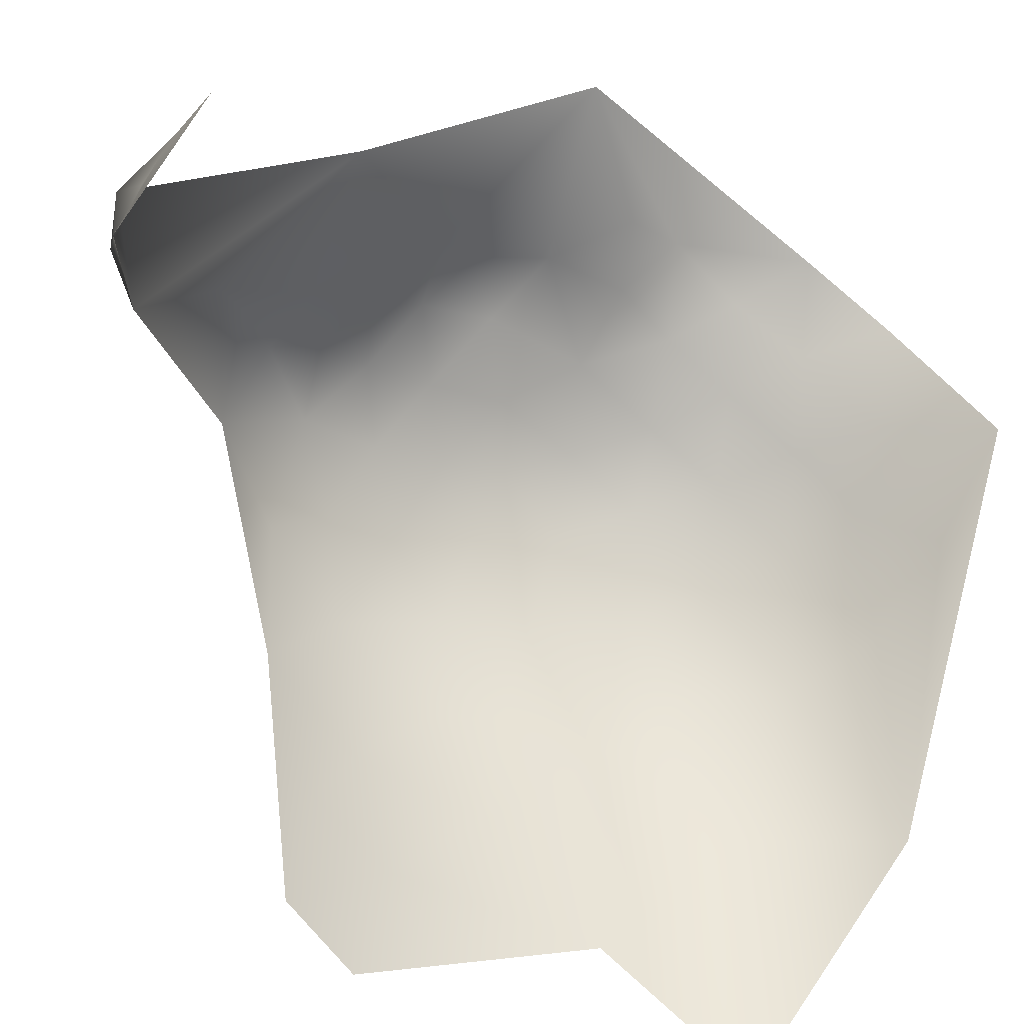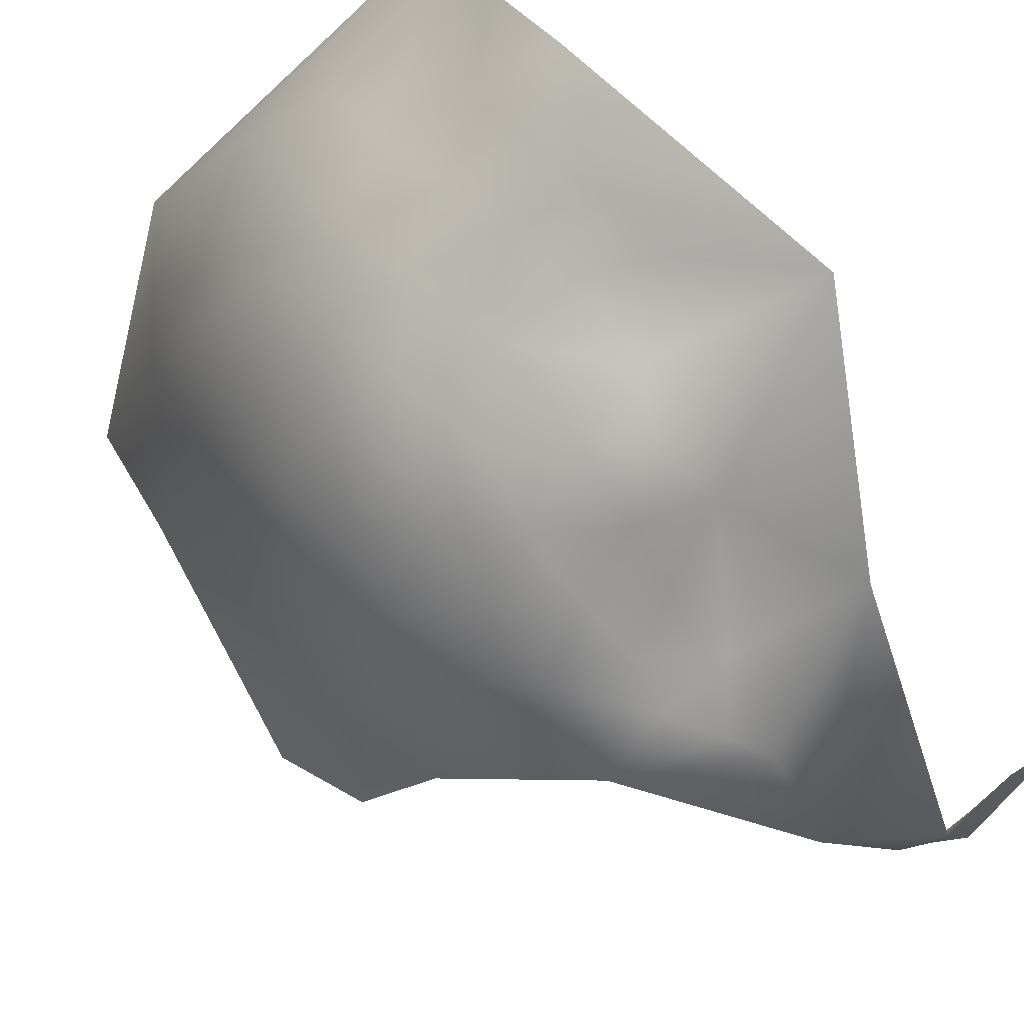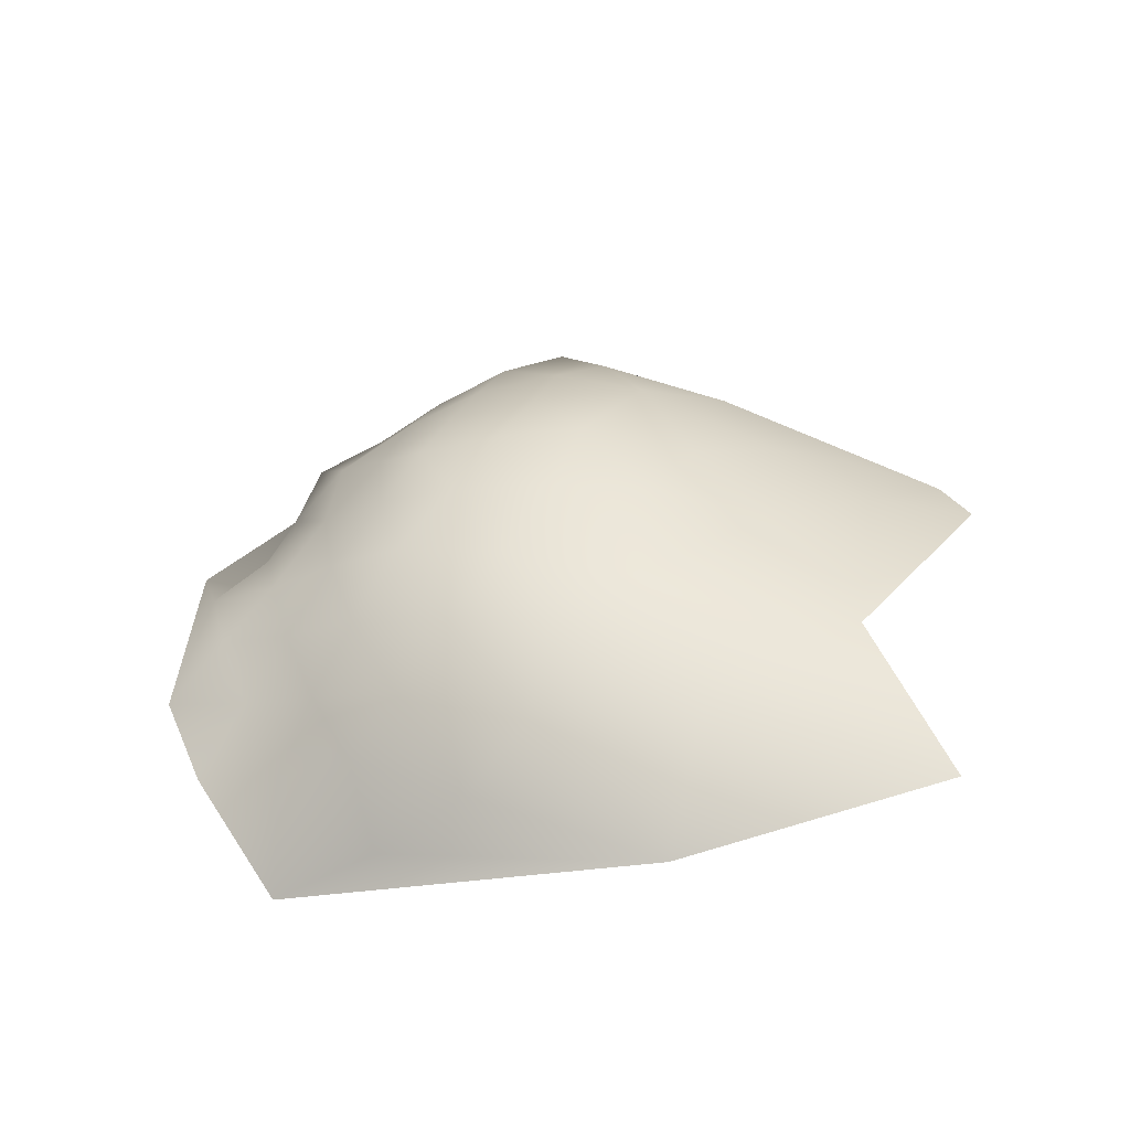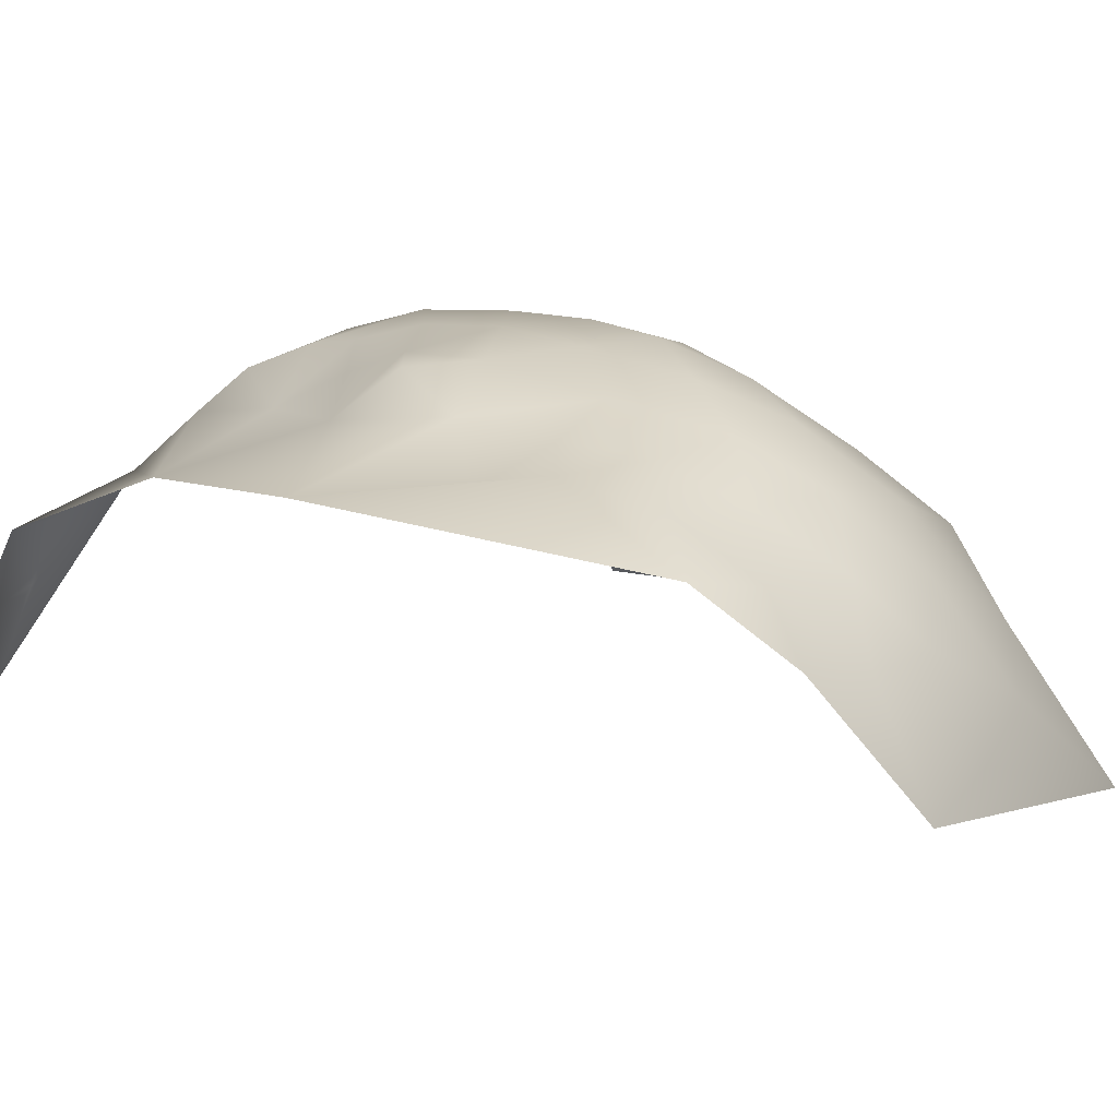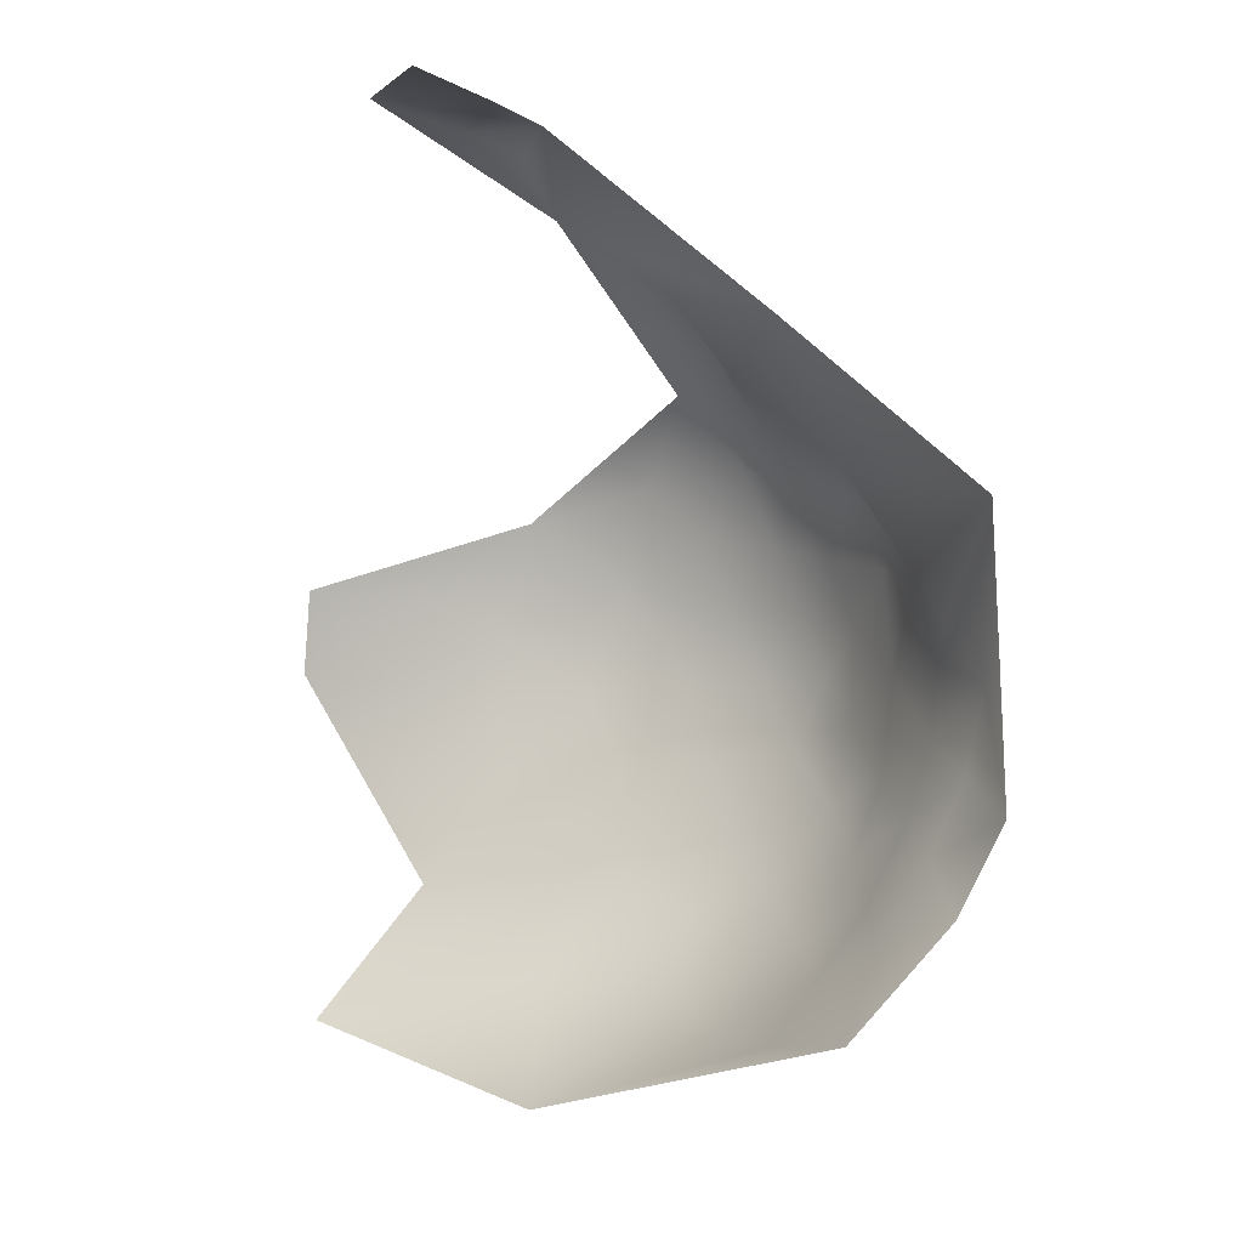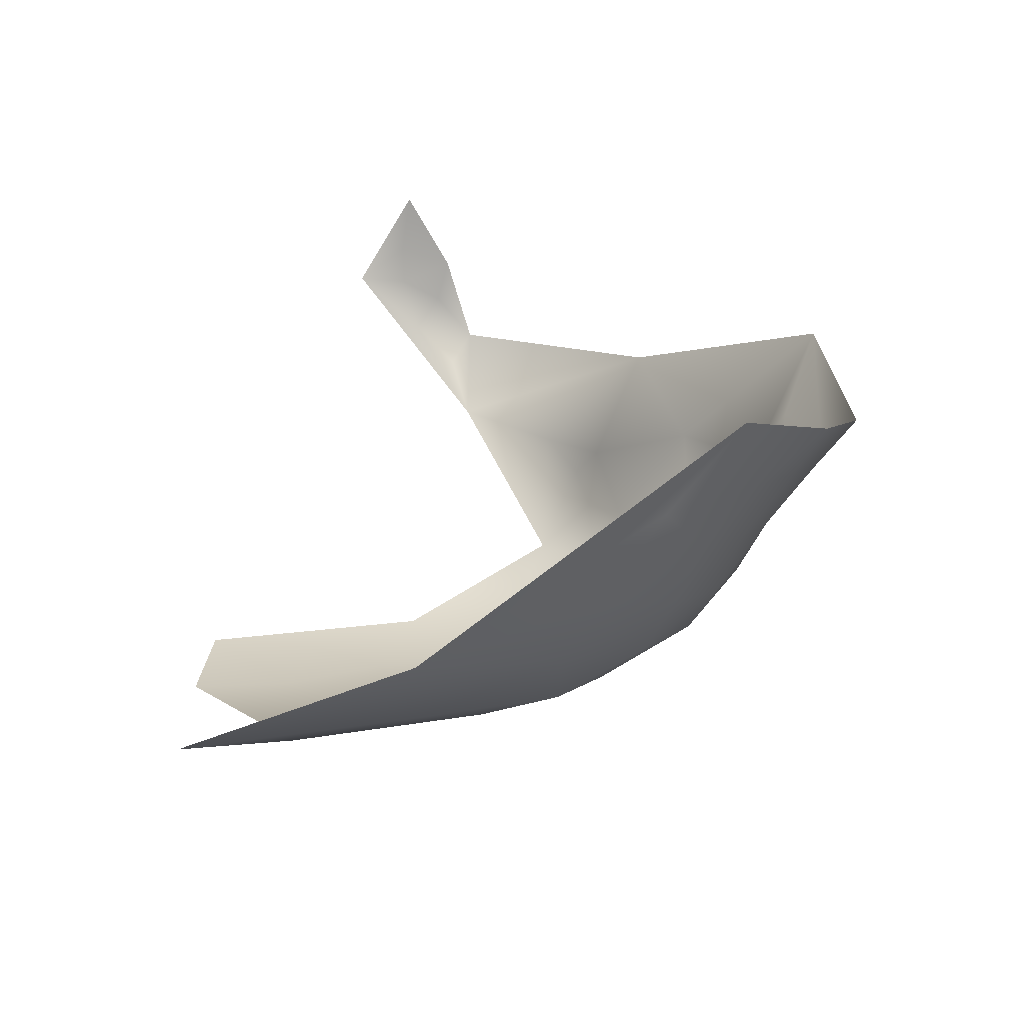
<metadata>
{"format":"obj","ext":"obj","renderer":"f3d","projection":"perspective","resolution":1024,"background":"white","views":[{"elev":-56.4,"azim":-125.9,"up":"+Z"},{"elev":74.0,"azim":138.3,"up":"+Z"},{"elev":-57.0,"azim":62.2,"up":"+Y"},{"elev":51.7,"azim":-65.9,"up":"+Z"},{"elev":-4.9,"azim":-91.5,"up":"+Y"},{"elev":-73.4,"azim":-100.4,"up":"+Y"}]}
</metadata>
<code>
v -653.4 -191.9 -622.1
v -704.6 -132.2 -643.2
v -706.6 -131.2 -650.4
v -705.5 -130.1 -659
v -712.8 -130.4 -651.9
v -723 -130.8 -652.2
v -698.3 -132.7 -646.3
v -698.4 -131.6 -635.6
v -692.8 -134.6 -638.1
v -712 -132 -642.5
v -681 -157.9 -611
v -668 -187 -601
v -668.4 -175.4 -605.4
v -660.7 -184.8 -610.8
v -676.7 -179.8 -597.9
v -677 -189.8 -593.5
v -668.9 -197.5 -597
v -660.7 -195.5 -607.4
v -656.3 -206.3 -613.2
v -651.5 -207.9 -629.5
v -660.8 -218.9 -609.9
v -663.6 -206.8 -602.2
v -668.9 -217.4 -598.1
v -667.1 -230.1 -606.4
v -677.7 -213.6 -590.6
v -676.7 -225.8 -593.6
v -667 -242.3 -613.9
v -658.5 -233.7 -624.6
v -676 -238.7 -601.8
v -686.2 -233.4 -591.5
v -686.4 -245.4 -599.4
v -696.7 -239.4 -590.7
v -688.9 -258 -611.9
v -676.7 -252.6 -615.4
v -696.6 -227.9 -585.3
v -707.3 -245.8 -591
v -706.7 -233.3 -583.8
v -663.2 -251.3 -635.4
v -654.5 -218.7 -623.3
v -650.5 -219 -640.9
v -647.1 -206.2 -657.1
v -642.9 -204.6 -673.3
v -647.2 -191.8 -672.1
v -649.6 -193 -653.9
v -650.2 -237.6 -653.9
v -654.5 -258 -669.8
v -686.4 -221.9 -587.3
v -697.2 -216.9 -582
v -705.9 -222.4 -578.7
v -650 -198.4 -642.4
v -653.7 -182 -637.4
v -688.3 -207.8 -585.8
v -699.4 -206.9 -581.3
v -671.2 -206.8 -593.5
v -659.3 -177.3 -618.8
v -667.1 -164.1 -615.2
v -676.6 -164.6 -608
v -678.3 -171.4 -602.7
v -687.2 -164.9 -608.6
v -686 -174.3 -599.3
v -678.9 -200.6 -590.2
v -687.5 -192.7 -587.1
v -686.1 -182.1 -592.1
v -698.7 -194.5 -584.2
v -693.5 -185.6 -585.5
v -696.6 -178 -594.6
v -678.1 -269.2 -637.2
v -685 -152.6 -617.3
v -685 -141.9 -633.5
v -707.8 -210.3 -576.2
v -716.7 -241.2 -581.8
v -715.9 -228.1 -574.9
v -719 -257.1 -596.5
v -703.8 -258.3 -605.2
v -697.2 -249.2 -597.5
v -709.1 -201.5 -581.5
v -705.6 -159.4 -603.8
v -720.9 -186.3 -577.2
g Scans/FullVolium/meshes/FullVolium.000147
f 5 3 4
f 3 5 10
f 3 10 2
f 15 13 58
f 7 3 2
f 15 12 13
f 16 12 15
f 65 64 62
f 59 57 11
f 17 12 16
f 63 60 66
f 7 4 3
f 75 32 36
f 30 26 47
f 23 25 26
f 22 19 18
f 60 15 58
f 60 63 15
f 23 54 25
f 47 26 25
f 35 30 47
f 63 16 15
f 22 17 54
f 48 35 47
f 22 54 23
f 36 37 71
f 35 32 30
f 31 32 75
f 31 30 32
f 48 52 53
f 18 17 22
f 62 61 16
f 62 16 63
f 18 14 12
f 18 12 17
f 72 37 49
f 52 47 25
f 52 48 47
f 17 61 54
f 17 16 61
f 21 19 22
f 7 2 8
f 32 37 36
f 32 35 37
f 21 22 23
f 14 13 12
f 27 24 29
f 25 54 61
f 25 61 52
f 7 8 9
f 65 62 63
f 6 10 5
f 49 35 48
f 49 37 35
f 72 71 37
f 59 58 57
f 59 60 58
f 8 2 10
f 70 48 53
f 70 49 48
f 24 21 23
f 29 30 31
f 50 41 44
f 65 63 66
f 57 58 13
f 52 61 62
f 18 1 14
f 56 57 13
f 29 26 30
f 69 9 8
f 76 53 64
f 55 14 1
f 52 64 53
f 52 62 64
f 28 24 27
f 39 19 21
f 19 1 18
f 6 5 4
f 55 13 14
f 55 56 13
f 24 26 29
f 24 23 26
f 56 11 57
f 51 55 1
f 34 27 29
f 59 11 68
f 41 43 44
f 41 42 43
f 72 49 70
f 20 19 39
f 20 1 19
f 40 20 39
f 51 50 44
f 34 29 31
f 74 36 73
f 74 75 36
f 59 66 60
f 73 36 71
f 77 66 59
f 28 39 21
f 28 21 24
f 33 34 31
f 69 7 9
f 50 51 1
f 50 1 20
f 33 31 75
f 33 75 74
f 40 50 20
f 40 41 50
f 56 68 11
f 78 76 64
f 28 40 39
f 38 28 27
f 38 27 34
f 67 38 34
f 67 34 33
f 77 59 68
f 51 56 55
f 45 40 28
f 45 28 38
f 78 64 66
f 45 41 40
f 69 68 56
f 69 4 7
f 38 46 45
f 51 44 43
f 45 42 41
f 77 68 69
f 77 78 66
f 67 46 38
f 78 72 70
f 77 69 8
f 67 33 74
f 67 74 73
f 65 66 64
f 76 70 53
f 76 78 70

</code>
